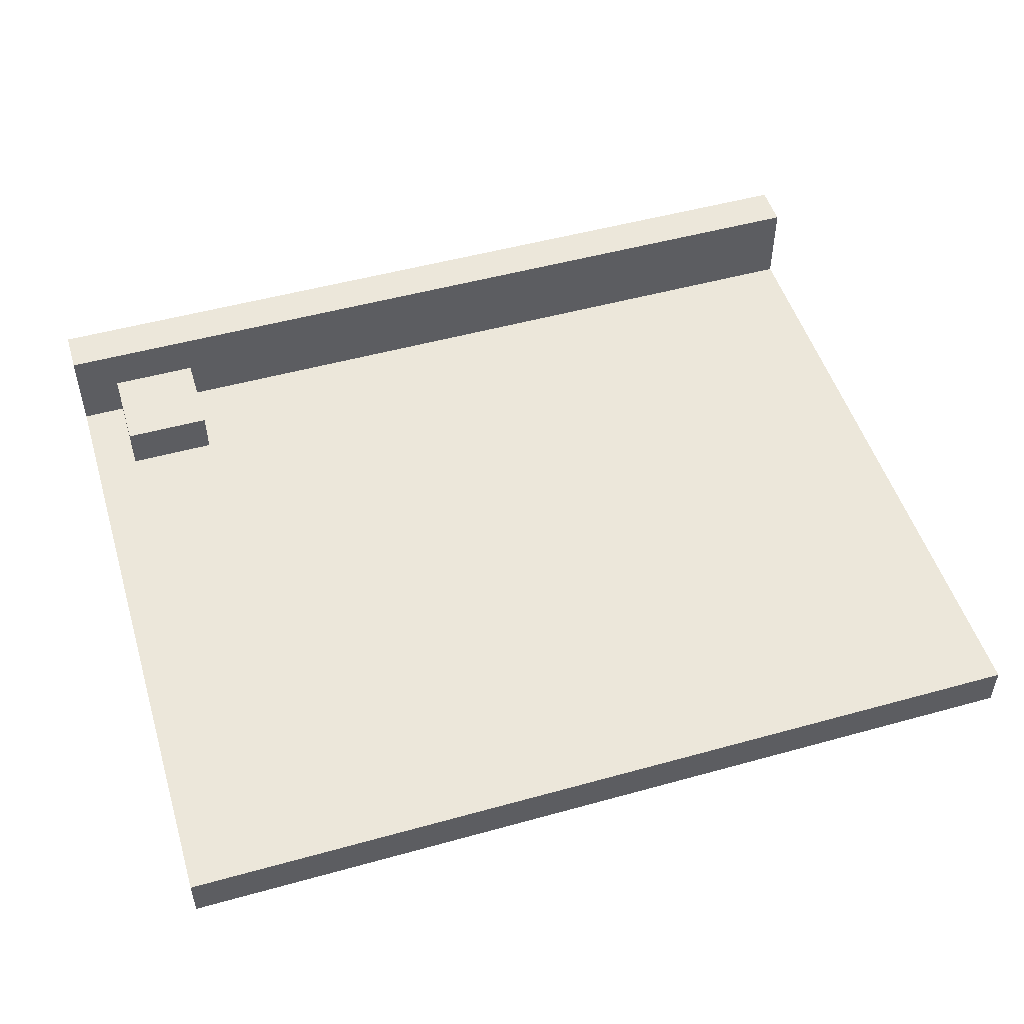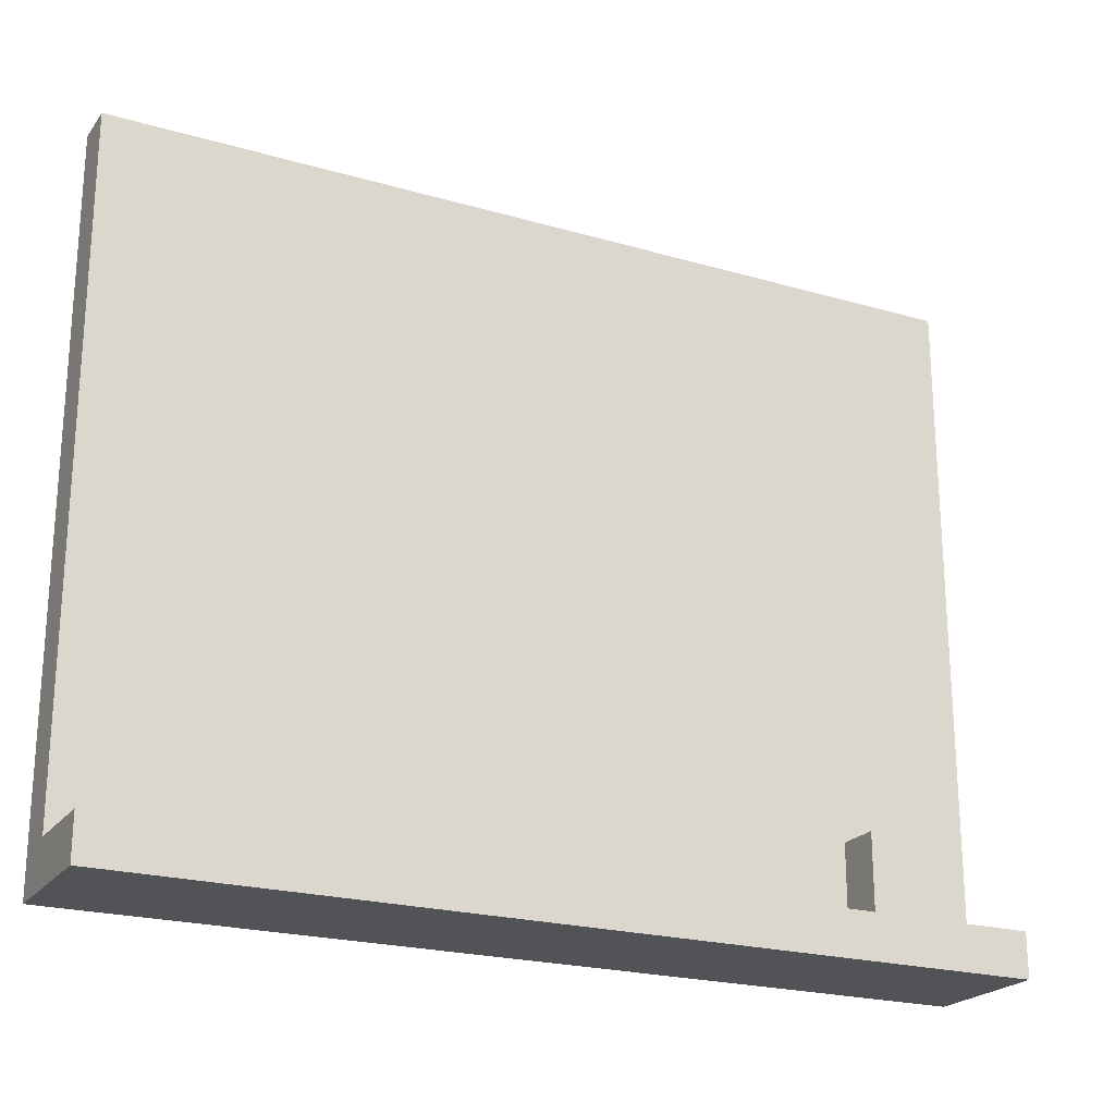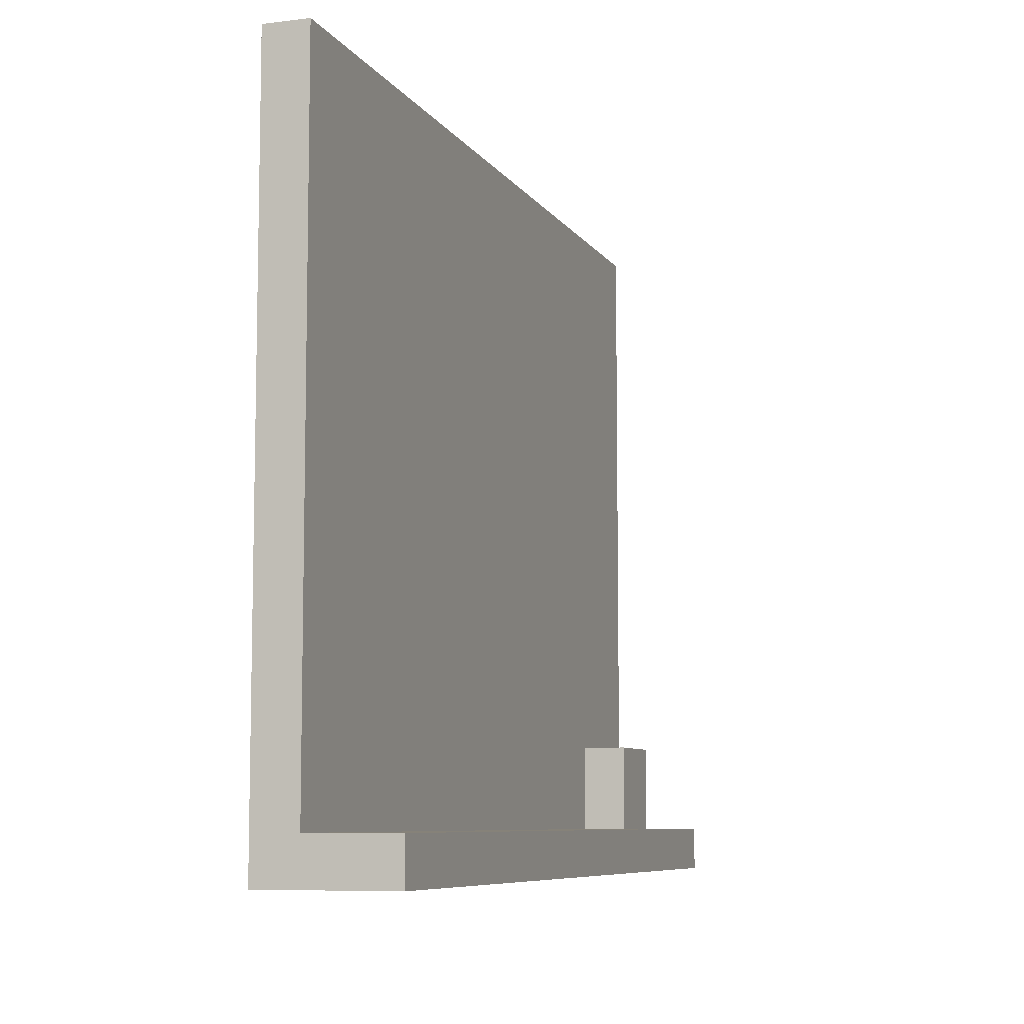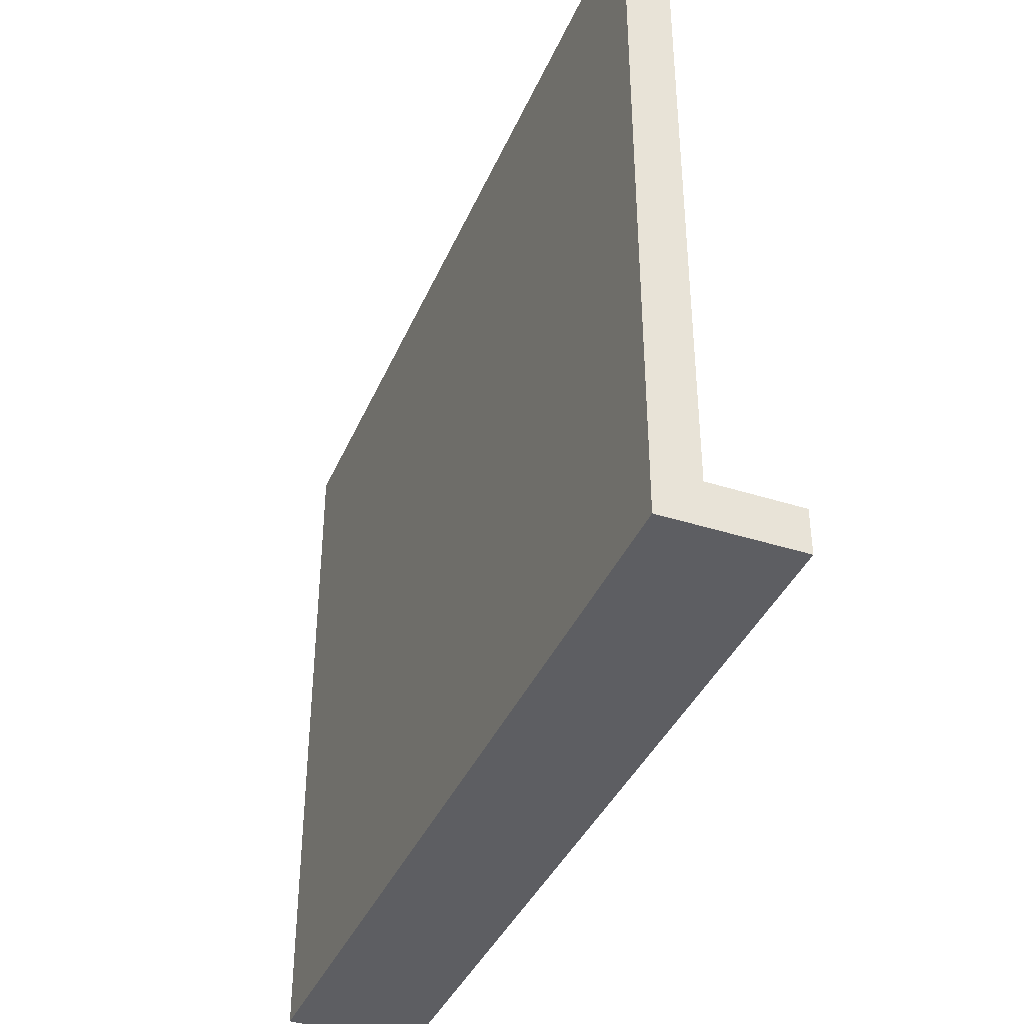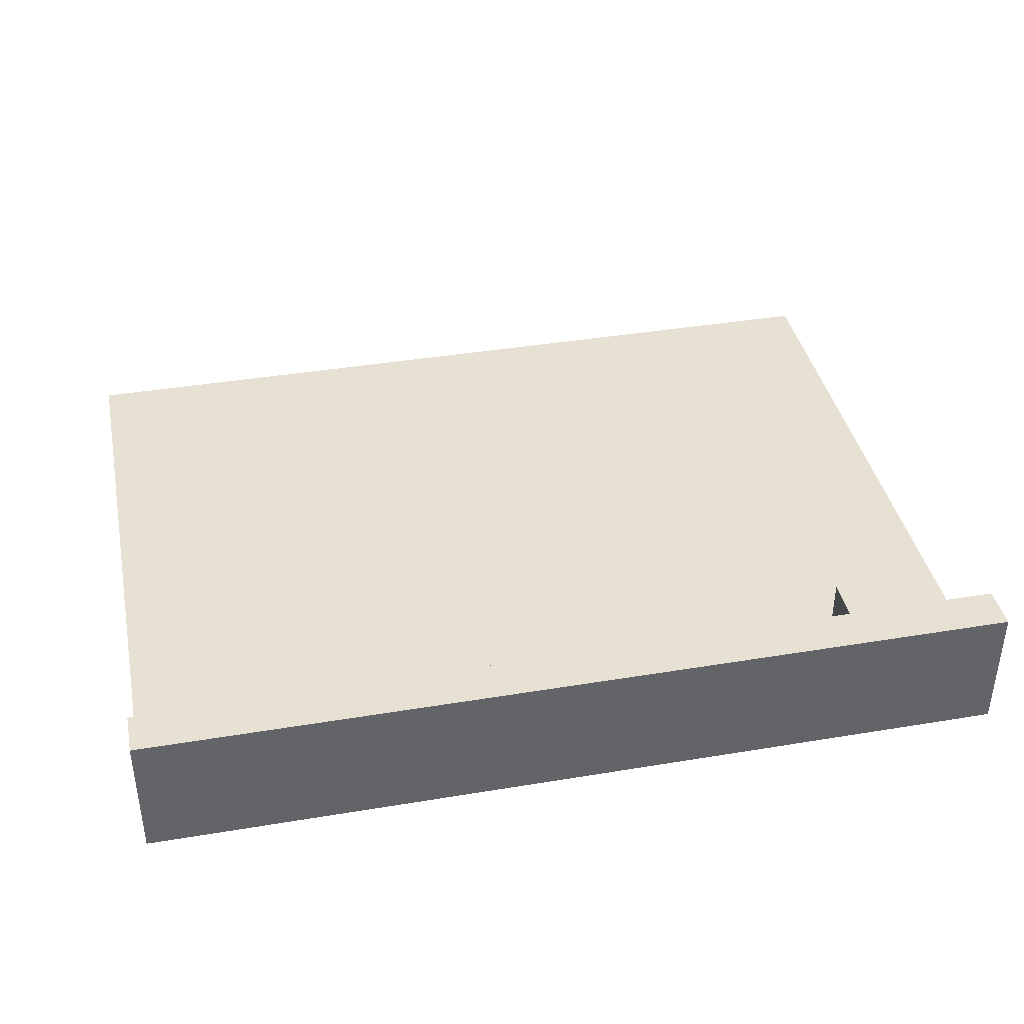
<metadata>
{"format":"obj","ext":"obj","renderer":"f3d","projection":"perspective","resolution":1024,"background":"white","views":[{"elev":50.5,"azim":163.1,"up":"+Z"},{"elev":-22.1,"azim":-26.7,"up":"+Y"},{"elev":-7.8,"azim":-70.9,"up":"+Y"},{"elev":-39.0,"azim":-111.8,"up":"+Y"},{"elev":39.4,"azim":-11.7,"up":"+Z"}]}
</metadata>
<code>
o
v -0.9 0 -1.7
v -0.9 0 -1.9
v -0.9 0 -2
v -0.9 0.1 -1.7
v -0.9 0.1 -1.9
v -0.9 0.9 -1.9
v -0.9 0.9 -2
v -0.9 1.6 -1.9
v -0.9 1.6 -2
v 0.8 0.1 -1.8
v 0.8 0.1 -1.9
v 0.8 0.2 -1.8
v 0.8 0.2 -1.9
v 0.8 0.3 -1.8
v 0.8 0.3 -1.9
v 1 0.1 -1.8
v 1 0.1 -1.9
v 1 0.2 -1.8
v 1 0.2 -1.9
v 1 0.3 -1.8
v 1 0.3 -1.9
v 1.1 0 -1.7
v 1.1 0 -1.9
v 1.1 0 -2
v 1.1 0.1 -1.7
v 1.1 0.1 -1.9
v 1.1 1.4 -1.9
v 1.1 1.4 -2
v 1.1 1.6 -1.9
v 1.1 1.6 -2
v -0.9 0 -1.7
v -0.9 0.1 -1.7
v 1.1 0 -1.7
v 1.1 0.1 -1.7
v 0.8 0.1 -1.8
v 0.8 0.2 -1.8
v 0.8 0.3 -1.8
v 1 0.1 -1.8
v 1 0.2 -1.8
v 1 0.3 -1.8
v -0.9 0.1 -1.9
v -0.9 0.9 -1.9
v -0.9 1.6 -1.9
v -0.8 0.1 -1.9
v -0.8 0.9 -1.9
v -0.8 1.5 -1.9
v -0.7 1.2 -1.9
v -0.7 1.3 -1.9
v -0.6 0.2 -1.9
v -0.6 0.3 -1.9
v -0.6 0.5 -1.9
v -0.6 0.7 -1.9
v -0.6 0.9 -1.9
v -0.6 1.1 -1.9
v -0.5 0.2 -1.9
v -0.5 0.3 -1.9
v -0.5 0.5 -1.9
v -0.5 0.6 -1.9
v -0.5 0.9 -1.9
v -0.5 1 -1.9
v -0.4 0.2 -1.9
v -0.4 0.3 -1.9
v -0.4 0.5 -1.9
v -0.4 0.6 -1.9
v -0.4 0.7 -1.9
v -0.4 0.9 -1.9
v -0.4 1 -1.9
v -0.4 1.2 -1.9
v -0.4 1.3 -1.9
v -0.3 0.6 -1.9
v -0.3 0.7 -1.9
v -0.3 0.9 -1.9
v -0.3 1.1 -1.9
v -0.2 0.2 -1.9
v -0.2 0.3 -1.9
v -0.2 0.5 -1.9
v -0.2 0.7 -1.9
v -0.2 0.9 -1.9
v -0.2 1 -1.9
v -0.1 0.5 -1.9
v -0.1 0.7 -1.9
v -0.1 0.9 -1.9
v -0.1 1 -1.9
v 0 0.2 -1.9
v 0 0.3 -1.9
v 0 0.5 -1.9
v 0 0.7 -1.9
v 0 0.9 -1.9
v 0 1.1 -1.9
v 0.1 0.5 -1.9
v 0.1 0.7 -1.9
v 0.1 0.9 -1.9
v 0.1 1.1 -1.9
v 0.2 0.3 -1.9
v 0.2 0.4 -1.9
v 0.2 0.6 -1.9
v 0.2 0.7 -1.9
v 0.3 0.5 -1.9
v 0.3 0.6 -1.9
v 0.3 1 -1.9
v 0.3 1.1 -1.9
v 0.4 0.2 -1.9
v 0.4 0.3 -1.9
v 0.4 0.5 -1.9
v 0.4 0.6 -1.9
v 0.4 0.8 -1.9
v 0.4 1 -1.9
v 0.5 0.3 -1.9
v 0.5 0.4 -1.9
v 0.5 0.5 -1.9
v 0.5 0.6 -1.9
v 0.5 0.8 -1.9
v 0.5 0.9 -1.9
v 0.5 1 -1.9
v 0.5 1.1 -1.9
v 0.5 1.2 -1.9
v 0.6 0.4 -1.9
v 0.6 0.5 -1.9
v 0.6 0.9 -1.9
v 0.6 1 -1.9
v 0.6 1.1 -1.9
v 0.6 1.2 -1.9
v 0.6 1.3 -1.9
v 0.7 0.4 -1.9
v 0.7 0.5 -1.9
v 0.7 0.9 -1.9
v 0.7 1 -1.9
v 0.7 1.1 -1.9
v 0.7 1.2 -1.9
v 0.7 1.3 -1.9
v 0.8 0.1 -1.9
v 0.8 0.2 -1.9
v 0.8 0.3 -1.9
v 0.8 0.4 -1.9
v 0.8 0.5 -1.9
v 0.8 0.6 -1.9
v 0.8 0.8 -1.9
v 0.8 0.9 -1.9
v 0.8 1 -1.9
v 0.8 1.1 -1.9
v 0.8 1.2 -1.9
v 0.9 0.5 -1.9
v 0.9 0.6 -1.9
v 0.9 0.8 -1.9
v 0.9 1 -1.9
v 1 0.1 -1.9
v 1 0.2 -1.9
v 1 0.3 -1.9
v 1 1 -1.9
v 1 1.1 -1.9
v 1 1.4 -1.9
v 1 1.5 -1.9
v 1.1 0.1 -1.9
v 1.1 1.4 -1.9
v 1.1 1.6 -1.9
v -0.9 0 -2
v -0.9 0.9 -2
v -0.9 1.6 -2
v -0.8 0 -2
v -0.8 0.1 -2
v -0.8 0.9 -2
v -0.8 1.5 -2
v -0.7 1.2 -2
v -0.7 1.3 -2
v -0.6 0.2 -2
v -0.6 0.3 -2
v -0.6 0.5 -2
v -0.6 0.7 -2
v -0.6 0.9 -2
v -0.6 1.1 -2
v -0.5 0.2 -2
v -0.5 0.3 -2
v -0.5 0.5 -2
v -0.5 0.6 -2
v -0.5 0.9 -2
v -0.5 1 -2
v -0.4 0.2 -2
v -0.4 0.3 -2
v -0.4 0.5 -2
v -0.4 0.6 -2
v -0.4 0.7 -2
v -0.4 0.9 -2
v -0.4 1 -2
v -0.4 1.2 -2
v -0.4 1.3 -2
v -0.3 0.6 -2
v -0.3 0.7 -2
v -0.3 0.9 -2
v -0.3 1.1 -2
v -0.2 0.2 -2
v -0.2 0.3 -2
v -0.2 0.5 -2
v -0.2 0.7 -2
v -0.2 0.9 -2
v -0.2 1 -2
v -0.1 0.5 -2
v -0.1 0.7 -2
v -0.1 0.9 -2
v -0.1 1 -2
v 0 0.2 -2
v 0 0.3 -2
v 0 0.5 -2
v 0 0.7 -2
v 0 0.9 -2
v 0 1.1 -2
v 0.1 0.5 -2
v 0.1 0.7 -2
v 0.1 0.9 -2
v 0.1 1.1 -2
v 0.2 0.3 -2
v 0.2 0.4 -2
v 0.2 0.6 -2
v 0.2 0.7 -2
v 0.3 0.5 -2
v 0.3 0.6 -2
v 0.3 1 -2
v 0.3 1.1 -2
v 0.4 0.2 -2
v 0.4 0.3 -2
v 0.4 0.5 -2
v 0.4 0.6 -2
v 0.4 0.8 -2
v 0.4 1 -2
v 0.5 0.3 -2
v 0.5 0.4 -2
v 0.5 0.5 -2
v 0.5 0.6 -2
v 0.5 0.8 -2
v 0.5 0.9 -2
v 0.5 1 -2
v 0.5 1.1 -2
v 0.5 1.2 -2
v 0.6 0.4 -2
v 0.6 0.5 -2
v 0.6 0.9 -2
v 0.6 1 -2
v 0.6 1.1 -2
v 0.6 1.2 -2
v 0.6 1.3 -2
v 0.7 0.4 -2
v 0.7 0.5 -2
v 0.7 0.9 -2
v 0.7 1 -2
v 0.7 1.1 -2
v 0.7 1.2 -2
v 0.7 1.3 -2
v 0.8 0.4 -2
v 0.8 0.5 -2
v 0.8 0.6 -2
v 0.8 0.8 -2
v 0.8 0.9 -2
v 0.8 1 -2
v 0.8 1.1 -2
v 0.8 1.2 -2
v 0.9 0.5 -2
v 0.9 0.6 -2
v 0.9 0.8 -2
v 0.9 1 -2
v 1 0 -2
v 1 0.1 -2
v 1 1 -2
v 1 1.1 -2
v 1 1.4 -2
v 1 1.5 -2
v 1.1 0 -2
v 1.1 1.4 -2
v 1.1 1.6 -2
v -0.9 0 -1.7
v 1.1 0 -1.7
v -0.9 0 -1.9
v -0.8 0 -1.9
v 1 0 -1.9
v 1.1 0 -1.9
v -0.9 0 -2
v -0.8 0 -2
v 1 0 -2
v 1.1 0 -2
v -0.9 0.1 -1.7
v 1.1 0.1 -1.7
v 0.8 0.1 -1.8
v 1 0.1 -1.8
v -0.9 0.1 -1.9
v -0.8 0.1 -1.9
v 0.8 0.1 -1.9
v 1 0.1 -1.9
v 1.1 0.1 -1.9
v 0.8 0.3 -1.8
v 1 0.3 -1.8
v 0.8 0.3 -1.9
v 1 0.3 -1.9
v -0.9 1.6 -1.9
v 1.1 1.6 -1.9
v -0.9 1.6 -2
v 1.1 1.6 -2
f 4 2 1
f 5 3 2
f 5 2 4
f 6 3 5
f 7 3 6
f 8 7 6
f 9 7 8
f 12 11 10
f 13 11 12
f 14 13 12
f 15 13 14
f 16 17 18
f 18 17 19
f 18 19 20
f 20 19 21
f 22 23 25
f 23 24 26
f 25 23 26
f 26 24 27
f 27 24 28
f 27 28 29
f 29 28 30
f 33 32 31
f 34 32 33
f 38 36 35
f 39 37 36
f 39 36 38
f 40 37 39
f 44 42 41
f 45 43 42
f 45 42 44
f 46 43 45
f 47 45 44
f 47 46 45
f 48 46 47
f 49 47 44
f 50 47 49
f 51 47 50
f 52 47 51
f 53 47 52
f 54 47 53
f 55 49 44
f 55 50 49
f 56 51 50
f 56 50 55
f 57 52 51
f 57 51 56
f 58 52 57
f 59 54 53
f 59 53 52
f 60 54 59
f 61 55 44
f 61 56 55
f 61 58 57
f 61 57 56
f 62 58 61
f 63 58 62
f 64 52 58
f 64 58 63
f 65 60 59
f 65 52 64
f 65 59 52
f 66 60 65
f 67 54 60
f 67 60 66
f 68 48 47
f 68 47 54
f 69 46 48
f 69 48 68
f 70 66 65
f 70 64 63
f 70 65 64
f 71 66 70
f 72 67 66
f 72 66 71
f 73 68 54
f 73 67 72
f 73 54 67
f 73 69 68
f 74 61 44
f 74 62 61
f 75 63 62
f 75 62 74
f 76 70 63
f 76 63 75
f 76 71 70
f 77 72 71
f 77 71 76
f 77 73 72
f 78 73 77
f 79 73 78
f 80 76 75
f 80 75 74
f 80 77 76
f 80 78 77
f 81 78 80
f 82 79 78
f 82 78 81
f 83 73 79
f 83 79 82
f 84 74 44
f 84 80 74
f 85 80 84
f 86 81 80
f 86 80 85
f 87 82 81
f 87 81 86
f 87 83 82
f 88 83 87
f 89 69 73
f 89 83 88
f 89 73 83
f 90 86 85
f 90 88 87
f 90 87 86
f 91 88 90
f 92 89 88
f 92 88 91
f 93 69 89
f 93 89 92
f 94 85 84
f 94 90 85
f 95 90 94
f 96 91 90
f 97 92 91
f 97 91 96
f 97 93 92
f 98 96 90
f 98 90 95
f 99 97 96
f 99 96 98
f 100 93 97
f 100 97 99
f 101 69 93
f 101 93 100
f 102 84 44
f 102 95 94
f 102 94 84
f 103 95 102
f 104 99 98
f 104 100 99
f 104 98 95
f 105 100 104
f 106 100 105
f 107 101 100
f 107 100 106
f 108 95 103
f 108 103 102
f 109 104 95
f 109 95 108
f 110 105 104
f 110 104 109
f 111 106 105
f 111 105 110
f 112 107 106
f 112 106 111
f 113 107 112
f 114 101 107
f 114 107 113
f 115 69 101
f 115 101 114
f 116 69 115
f 117 111 110
f 117 110 109
f 117 109 108
f 117 112 111
f 118 112 117
f 119 113 112
f 119 114 113
f 120 116 115
f 120 114 119
f 120 115 114
f 121 116 120
f 122 69 116
f 122 116 121
f 123 46 69
f 123 69 122
f 124 118 117
f 124 117 108
f 125 112 118
f 125 118 124
f 126 121 120
f 126 119 112
f 126 120 119
f 127 121 126
f 128 122 121
f 128 121 127
f 128 123 122
f 129 123 128
f 130 46 123
f 130 123 129
f 131 124 108
f 131 102 44
f 131 108 102
f 132 124 131
f 133 124 132
f 134 125 124
f 134 124 133
f 135 112 125
f 135 125 134
f 136 112 135
f 137 126 112
f 137 112 136
f 138 127 126
f 138 126 137
f 139 129 128
f 139 127 138
f 139 128 127
f 140 129 139
f 141 130 129
f 141 129 140
f 142 134 133
f 142 135 134
f 142 136 135
f 143 137 136
f 143 136 142
f 144 140 139
f 144 137 143
f 144 138 137
f 144 139 138
f 145 140 144
f 148 143 142
f 148 142 133
f 148 144 143
f 148 145 144
f 149 140 145
f 149 145 148
f 150 141 140
f 150 140 149
f 151 46 130
f 151 141 150
f 151 130 141
f 152 43 46
f 152 46 151
f 153 151 150
f 153 150 149
f 153 147 146
f 153 149 148
f 153 148 147
f 154 152 151
f 154 151 153
f 155 43 152
f 155 152 154
f 156 157 159
f 159 157 160
f 157 158 161
f 160 157 161
f 161 158 162
f 160 161 163
f 161 162 163
f 163 162 164
f 160 163 165
f 165 163 166
f 166 163 167
f 167 163 168
f 168 163 169
f 169 163 170
f 160 165 171
f 165 166 171
f 166 167 172
f 171 166 172
f 167 168 173
f 172 167 173
f 173 168 174
f 169 170 175
f 168 169 175
f 175 170 176
f 160 171 177
f 171 172 177
f 173 174 177
f 172 173 177
f 177 174 178
f 178 174 179
f 174 168 180
f 179 174 180
f 175 176 181
f 180 168 181
f 168 175 181
f 181 176 182
f 176 170 183
f 182 176 183
f 163 164 184
f 170 163 184
f 164 162 185
f 184 164 185
f 181 182 186
f 179 180 186
f 180 181 186
f 186 182 187
f 182 183 188
f 187 182 188
f 170 184 189
f 188 183 189
f 183 170 189
f 184 185 189
f 160 177 190
f 177 178 190
f 178 179 191
f 190 178 191
f 179 186 192
f 191 179 192
f 186 187 192
f 187 188 193
f 192 187 193
f 188 189 193
f 193 189 194
f 194 189 195
f 191 192 196
f 190 191 196
f 192 193 196
f 193 194 196
f 196 194 197
f 194 195 198
f 197 194 198
f 195 189 199
f 198 195 199
f 160 190 200
f 190 196 200
f 200 196 201
f 196 197 202
f 201 196 202
f 197 198 203
f 202 197 203
f 198 199 203
f 203 199 204
f 189 185 205
f 204 199 205
f 199 189 205
f 201 202 206
f 203 204 206
f 202 203 206
f 206 204 207
f 204 205 208
f 207 204 208
f 205 185 209
f 208 205 209
f 200 201 210
f 201 206 210
f 210 206 211
f 206 207 212
f 207 208 213
f 212 207 213
f 208 209 213
f 206 212 214
f 211 206 214
f 212 213 215
f 214 212 215
f 213 209 216
f 215 213 216
f 209 185 217
f 216 209 217
f 160 200 218
f 210 211 218
f 200 210 218
f 218 211 219
f 214 215 220
f 215 216 220
f 211 214 220
f 220 216 221
f 221 216 222
f 216 217 223
f 222 216 223
f 219 211 224
f 218 219 224
f 211 220 225
f 224 211 225
f 220 221 226
f 225 220 226
f 221 222 227
f 226 221 227
f 222 223 228
f 227 222 228
f 228 223 229
f 223 217 230
f 229 223 230
f 217 185 231
f 230 217 231
f 231 185 232
f 226 227 233
f 225 226 233
f 224 225 233
f 227 228 233
f 233 228 234
f 228 229 235
f 229 230 235
f 231 232 236
f 235 230 236
f 230 231 236
f 236 232 237
f 232 185 238
f 237 232 238
f 185 162 239
f 238 185 239
f 233 234 240
f 224 233 240
f 234 228 241
f 240 234 241
f 236 237 242
f 228 235 242
f 235 236 242
f 242 237 243
f 237 238 244
f 243 237 244
f 238 239 244
f 244 239 245
f 239 162 246
f 245 239 246
f 224 240 247
f 240 241 247
f 241 228 248
f 247 241 248
f 248 228 249
f 228 242 250
f 249 228 250
f 242 243 251
f 250 242 251
f 244 245 252
f 251 243 252
f 243 244 252
f 252 245 253
f 245 246 254
f 253 245 254
f 248 249 255
f 247 248 255
f 249 250 256
f 255 249 256
f 250 251 257
f 256 250 257
f 252 253 257
f 251 252 257
f 257 253 258
f 159 160 259
f 224 247 260
f 259 160 260
f 160 218 260
f 257 258 260
f 256 257 260
f 255 256 260
f 218 224 260
f 247 255 260
f 258 253 261
f 260 258 261
f 253 254 262
f 261 253 262
f 246 162 263
f 262 254 263
f 254 246 263
f 162 158 264
f 263 162 264
f 259 260 265
f 262 263 265
f 261 262 265
f 260 261 265
f 263 264 266
f 265 263 266
f 264 158 267
f 266 264 267
f 270 269 268
f 271 269 270
f 272 269 271
f 273 269 272
f 274 271 270
f 275 272 271
f 275 271 274
f 276 273 272
f 276 272 275
f 277 273 276
f 278 279 280
f 280 279 281
f 278 280 282
f 282 280 283
f 283 280 284
f 281 279 285
f 285 279 286
f 287 288 289
f 289 288 290
f 291 292 293
f 293 292 294

</code>
